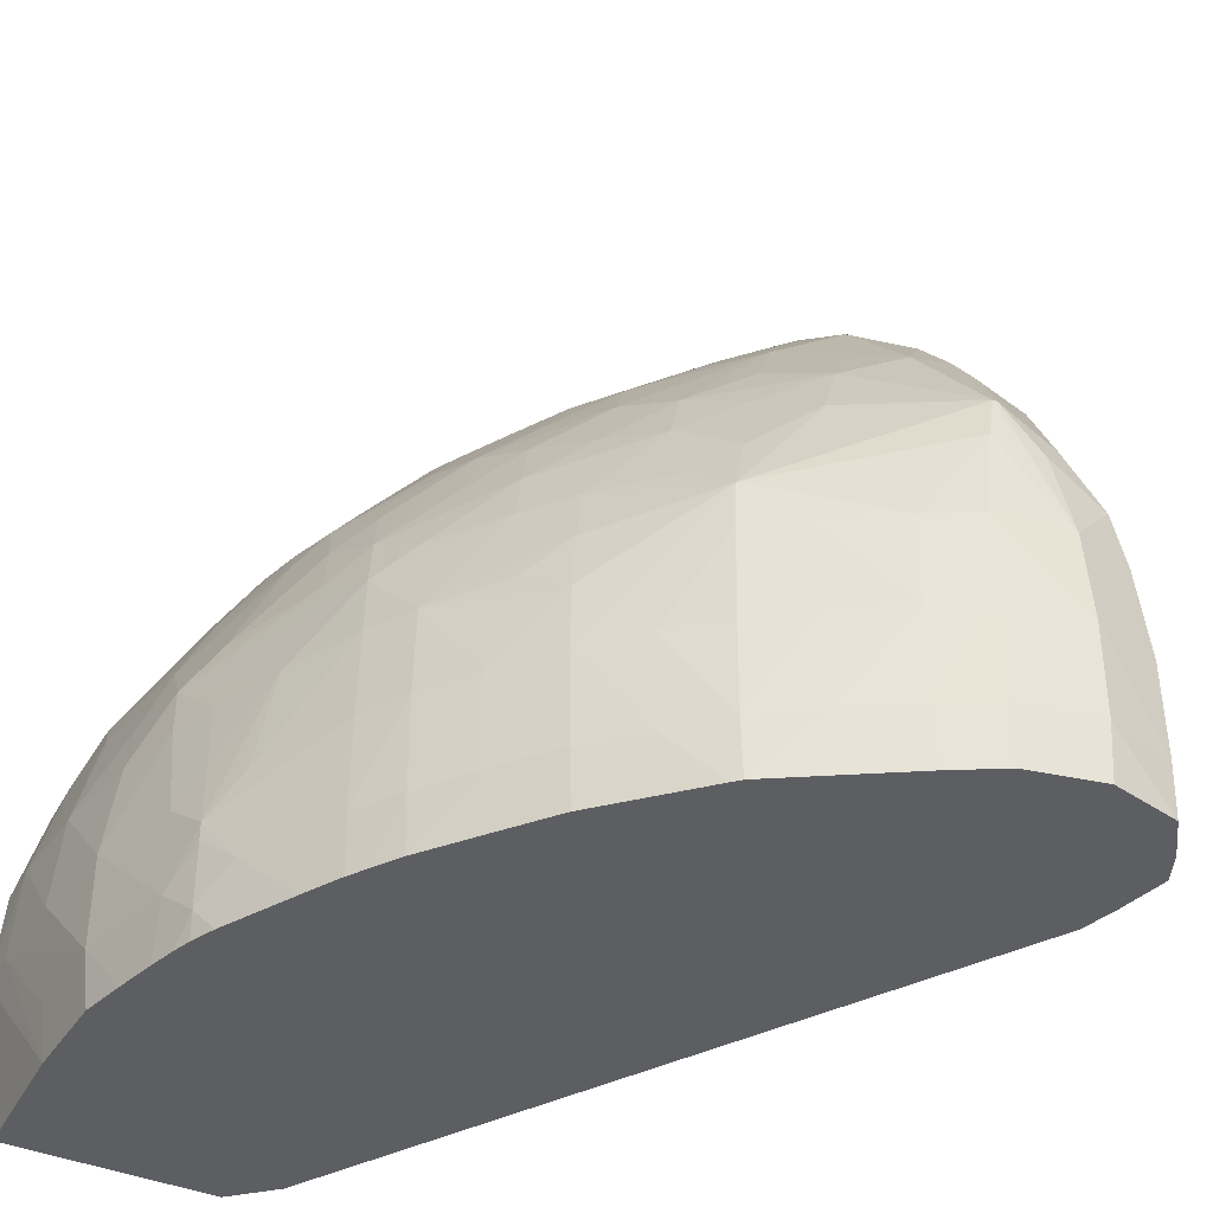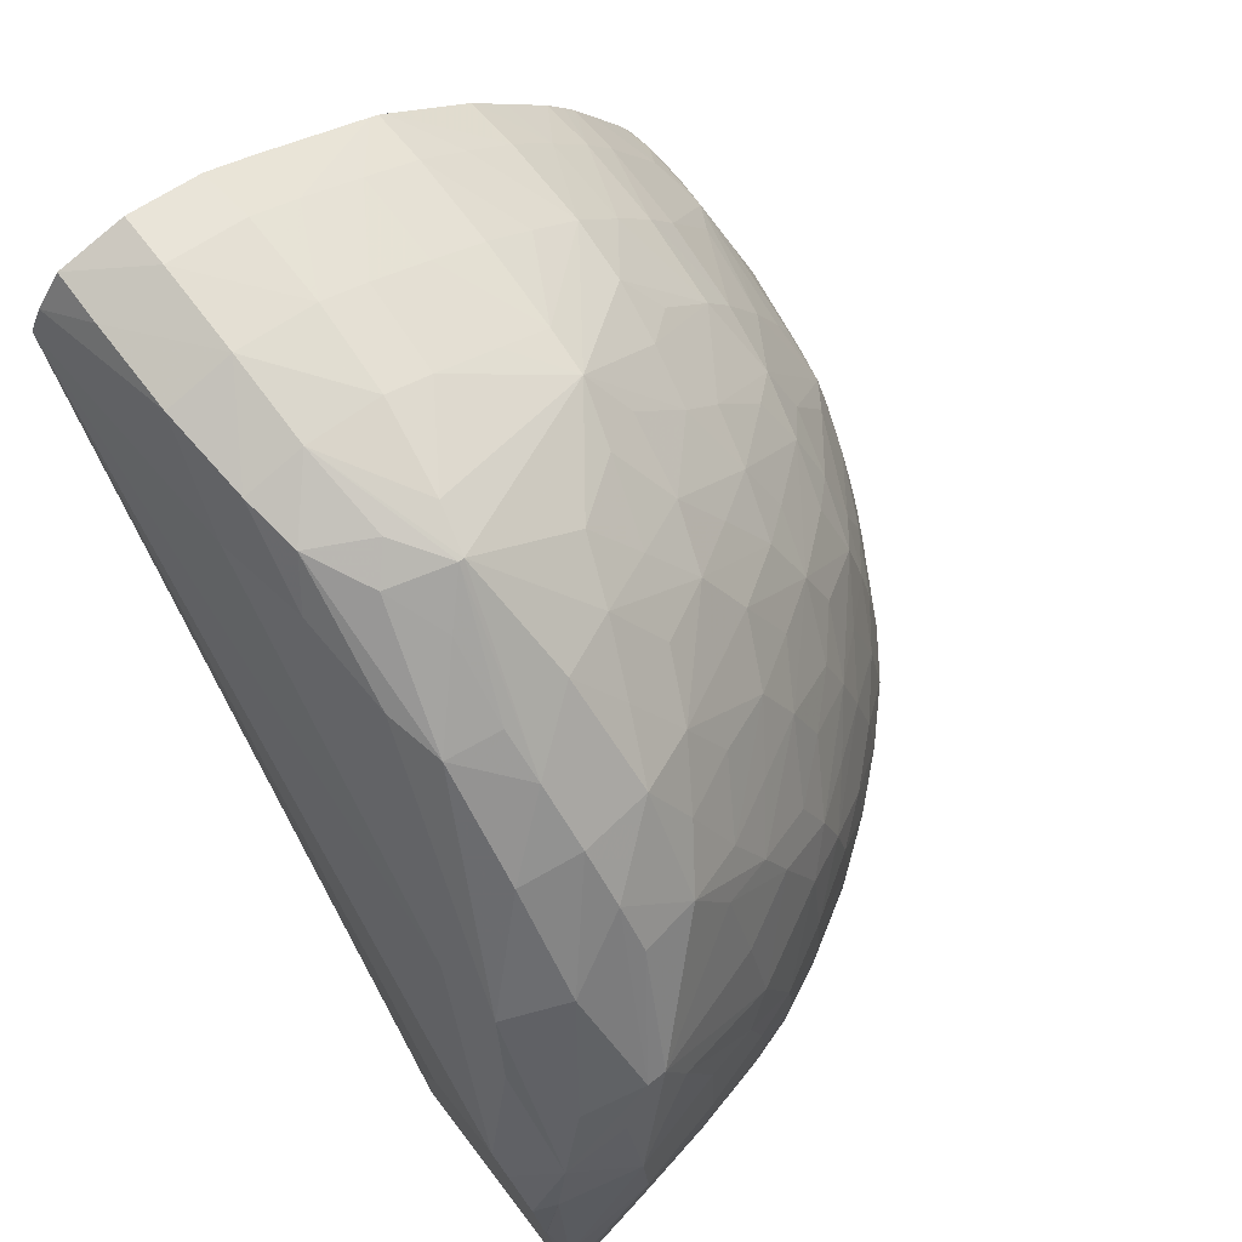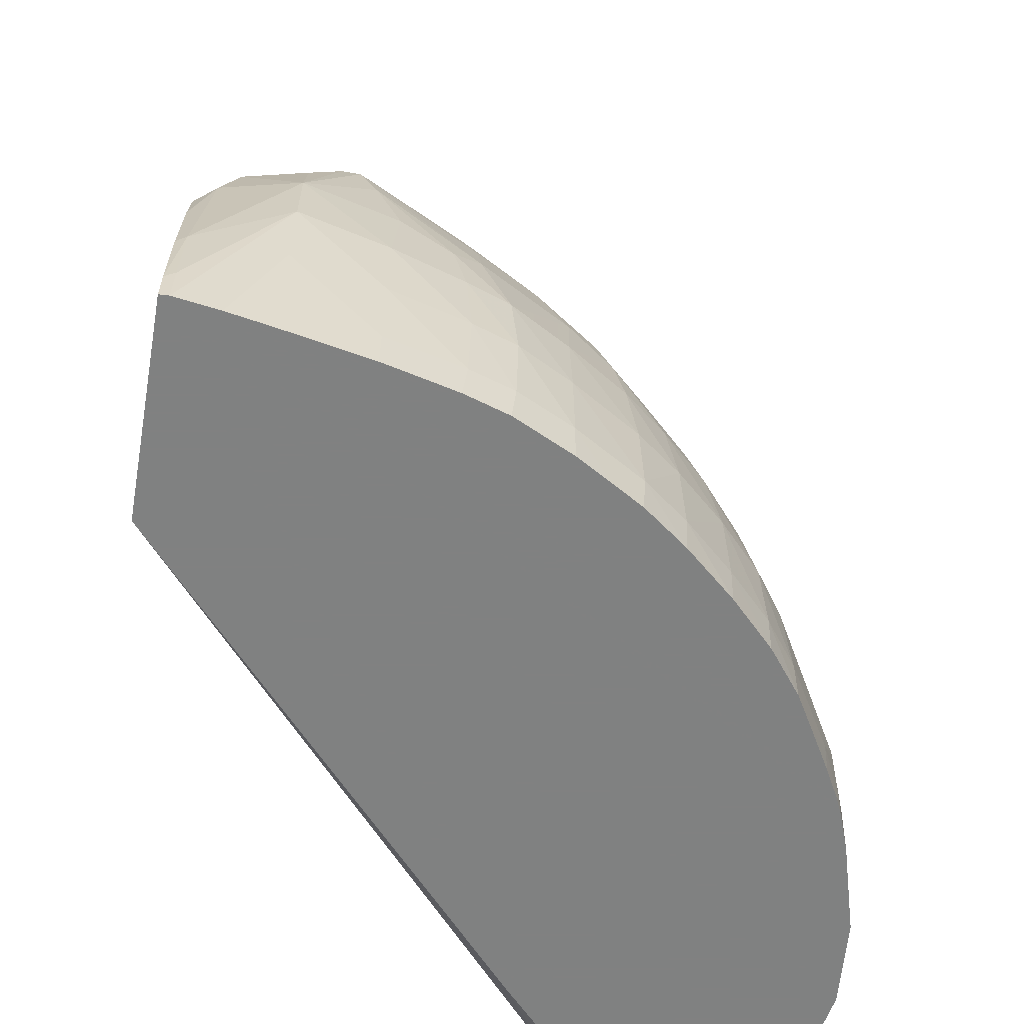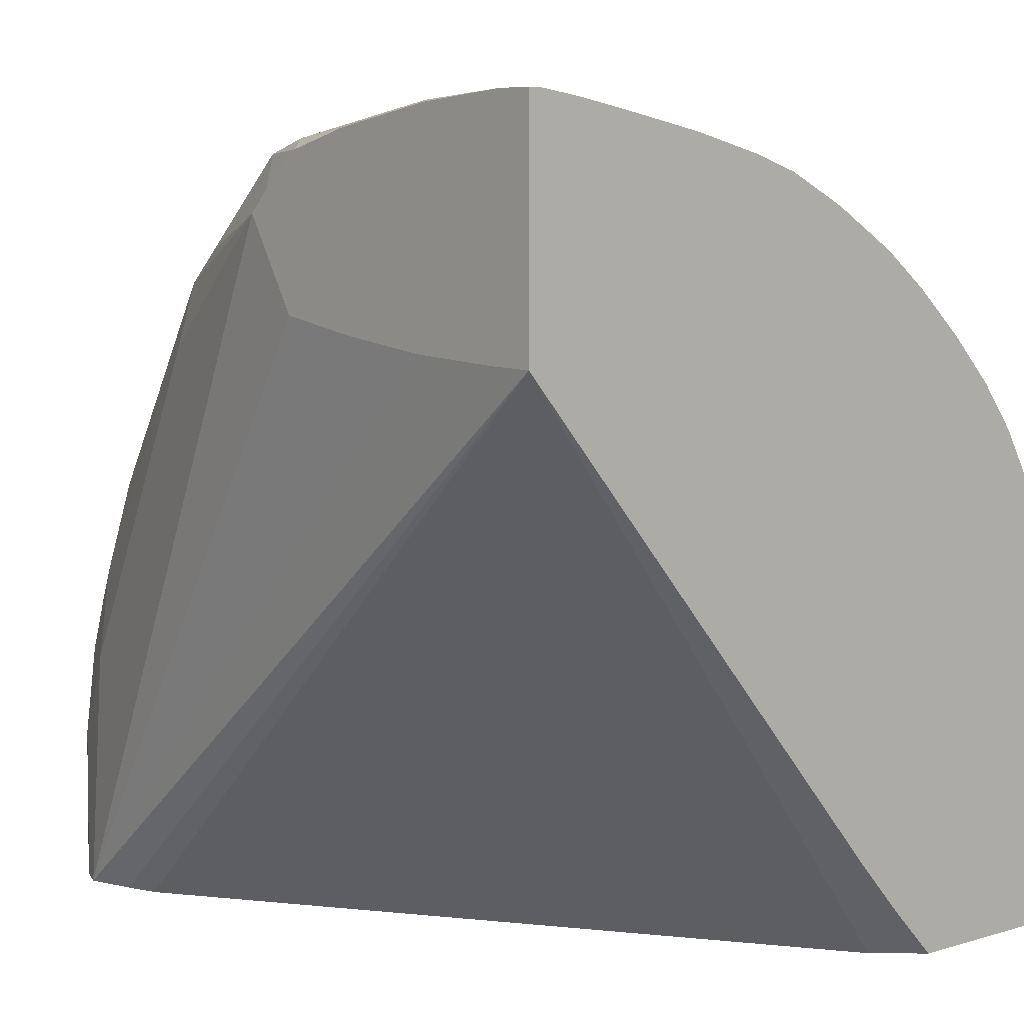
<metadata>
{"format":"obj","ext":"obj","renderer":"f3d","projection":"perspective","resolution":1024,"background":"white","views":[{"elev":-39.2,"azim":151.9,"up":"+Z"},{"elev":74.0,"azim":-37.6,"up":"+Y"},{"elev":-60.3,"azim":-10.0,"up":"+Y"},{"elev":6.1,"azim":-42.3,"up":"+Z"}]}
</metadata>
<code>
v 0.4588 0.6924 0.1106
v 0.457 0.6906 0.1105
v 0.457 0.684 0.1104
v 0.4588 0.684 0.1105
v 0.4755 0.7258 0.1098
v 0.4588 0.7091 0.1095
v 0.457 0.7074 0.1091
v 0.457 0.684 0.06963
v 0.4671 0.684 0.1094
v 0.4755 0.7091 0.1093
v 0.4922 0.7258 0.1059
v 0.4755 0.7425 0.1082
v 0.4922 0.7091 0.106
v 0.4609 0.7425 0.1047
v 0.4573 0.7273 0.1059
v 0.457 0.727 0.1059
v 0.5439 0.6912 -0.03491
v 0.5339 0.684 -0.01671
v 0.457 0.6926 0.06996
v 0.473 0.8253 -0.03491
v 0.4749 0.8162 -0.03491
v 0.4766 0.81 -0.03491
v 0.4755 0.684 0.108
v 0.4838 0.684 0.1065
v 0.4922 0.684 0.1049
v 0.4922 0.6924 0.1053
v 0.507 0.7091 0.1022
v 0.5059 0.7258 0.1019
v 0.4935 0.7435 0.1035
v 0.4887 0.7592 0.1022
v 0.4854 0.7687 0.1008
v 0.4819 0.7687 0.1008
v 0.476 0.7597 0.1032
v 0.4643 0.7545 0.1024
v 0.5066 0.6924 0.102
v 0.457 0.7392 0.1027
v 0.457 0.7272 0.1058
v 0.5514 0.684 -0.03491
v 0.5421 0.684 -0.02547
v 0.457 0.7091 0.07113
v 0.4758 0.8259 0.008345
v 0.48 0.8373 -0.008334
v 0.4753 0.8304 -0.03491
v 0.457 0.7258 0.07344
v 0.457 0.741 0.07626
v 0.457 0.7507 0.09264
v 0.4666 0.7854 0.06958
v 0.4994 0.684 0.1032
v 0.5154 0.7091 0.09947
v 0.515 0.6924 0.09939
v 0.5142 0.7258 0.09897
v 0.5035 0.7386 0.1011
v 0.509 0.7435 0.09785
v 0.5089 0.7592 0.09293
v 0.5087 0.775 0.08692
v 0.5029 0.7869 0.08499
v 0.4922 0.7887 0.08662
v 0.4922 0.797 0.0803
v 0.4794 0.7874 0.08613
v 0.4707 0.7656 0.09793
v 0.4683 0.7829 0.0807
v 0.4651 0.7718 0.08681
v 0.4615 0.7597 0.09212
v 0.457 0.7467 0.09651
v 0.5059 0.684 0.1017
v 0.5889 0.684 -0.03491
v 0.4787 0.8267 0.02464
v 0.4814 0.8362 0.008345
v 0.4922 0.841 -0.008334
v 0.4799 0.8375 -0.02503
v 0.48 0.8372 -0.03491
v 0.48 0.8214 0.0417
v 0.5256 0.7091 0.09424
v 0.5256 0.6924 0.09442
v 0.51 0.684 0.1004
v 0.5142 0.684 0.09913
v 0.5256 0.684 0.0938
v 0.5256 0.7258 0.09281
v 0.5267 0.7429 0.08862
v 0.5215 0.7592 0.08628
v 0.5183 0.7689 0.08415
v 0.5141 0.78 0.081
v 0.5096 0.7932 0.07573
v 0.505 0.8044 0.07044
v 0.4922 0.8057 0.07197
v 0.481 0.8038 0.06999
v 0.4826 0.8186 0.0516
v 0.5901 0.7091 -0.03491
v 0.5932 0.684 -0.008334
v 0.483 0.835 0.01881
v 0.4922 0.8393 0.008345
v 0.5058 0.8373 0.008345
v 0.5067 0.8379 -0.008334
v 0.4922 0.841 -0.02503
v 0.4922 0.84 -0.03491
v 0.5384 0.7091 0.08654
v 0.5387 0.6924 0.08678
v 0.5321 0.684 0.09001
v 0.5371 0.7258 0.0856
v 0.5354 0.7375 0.08445
v 0.533 0.7486 0.08262
v 0.5298 0.7592 0.0801
v 0.5362 0.7706 0.06866
v 0.5252 0.7753 0.07483
v 0.5321 0.7818 0.06505
v 0.521 0.7885 0.06988
v 0.5162 0.7996 0.06559
v 0.5101 0.8102 0.05929
v 0.5041 0.8198 0.05298
v 0.4922 0.814 0.06176
v 0.4922 0.82 0.05342
v 0.4935 0.8286 0.04019
v 0.4888 0.8328 0.02994
v 0.5897 0.7258 -0.03491
v 0.5909 0.7258 -0.02503
v 0.5912 0.7091 -0.02503
v 0.5932 0.6924 -0.008334
v 0.5917 0.684 0.008345
v 0.592 0.6924 0.008345
v 0.4935 0.8359 0.02464
v 0.4999 0.8344 0.03364
v 0.5008 0.8344 0.03364
v 0.503 0.8357 0.02504
v 0.5141 0.8322 0.008345
v 0.5151 0.8329 -0.008334
v 0.5065 0.8377 -0.02503
v 0.5148 0.8327 -0.02503
v 0.5053 0.837 -0.03491
v 0.4995 0.8383 -0.03491
v 0.5468 0.7091 0.08039
v 0.5382 0.684 0.08644
v 0.5465 0.684 0.08027
v 0.547 0.6924 0.08054
v 0.5454 0.7258 0.079
v 0.5522 0.7386 0.06862
v 0.5428 0.7436 0.07563
v 0.5501 0.7497 0.06623
v 0.5394 0.7592 0.07176
v 0.5477 0.7592 0.06359
v 0.552 0.7697 0.05193
v 0.5423 0.7757 0.05849
v 0.5373 0.7884 0.05392
v 0.5267 0.794 0.05976
v 0.5325 0.7995 0.0483
v 0.5214 0.8049 0.05446
v 0.5152 0.816 0.04773
v 0.5878 0.7338 -0.03491
v 0.5909 0.7258 -0.008334
v 0.5928 0.7091 -0.008334
v 0.5863 0.7439 -0.02488
v 0.5867 0.684 0.02522
v 0.5866 0.6927 0.02662
v 0.5911 0.7091 0.008345
v 0.5863 0.7076 0.02558
v 0.5196 0.8194 0.03662
v 0.5341 0.8177 0.01708
v 0.5256 0.8245 0.008345
v 0.5256 0.8257 -0.008334
v 0.5256 0.8256 -0.02503
v 0.5137 0.8321 -0.03491
v 0.5334 0.8194 -0.03491
v 0.5562 0.7091 0.07205
v 0.5562 0.684 0.07193
v 0.5564 0.6924 0.0722
v 0.5544 0.7258 0.07066
v 0.5592 0.7428 0.05848
v 0.5628 0.7258 0.06103
v 0.5661 0.7471 0.04811
v 0.555 0.7592 0.05525
v 0.555 0.7755 0.04122
v 0.5484 0.7808 0.04646
v 0.5636 0.7599 0.04221
v 0.5665 0.7659 0.03162
v 0.5424 0.7926 0.04182
v 0.5364 0.8036 0.03719
v 0.526 0.8098 0.04246
v 0.5859 0.7412 -0.03491
v 0.5841 0.7511 -0.01597
v 0.5861 0.743 -0.009587
v 0.5853 0.7377 0.008345
v 0.5884 0.7258 0.008345
v 0.5838 0.7504 -0.03035
v 0.5841 0.7511 -0.01923
v 0.5838 0.684 0.03296
v 0.5839 0.6873 0.03324
v 0.584 0.701 0.03346
v 0.584 0.6984 0.03346
v 0.5854 0.7258 0.02034
v 0.5832 0.7122 0.0315
v 0.5307 0.8147 0.0282
v 0.5347 0.8182 0.008345
v 0.5384 0.8092 0.0236
v 0.5477 0.7972 0.02504
v 0.5499 0.8 0.01433
v 0.5516 0.8019 0.003203
v 0.5523 0.8028 -0.008334
v 0.5353 0.8187 -0.008334
v 0.5354 0.8187 -0.02503
v 0.5349 0.8184 -0.03491
v 0.5646 0.7091 0.06332
v 0.5647 0.6924 0.06382
v 0.5645 0.684 0.06359
v 0.5678 0.736 0.05073
v 0.569 0.7258 0.05268
v 0.5691 0.7548 0.037
v 0.571 0.7419 0.04221
v 0.5518 0.7857 0.03535
v 0.5717 0.7599 0.02565
v 0.5689 0.7702 0.02049
v 0.5631 0.7758 0.02565
v 0.5846 0.746 -0.03491
v 0.5832 0.7489 -0.004859
v 0.5808 0.7577 -0.02488
v 0.5715 0.7748 -0.008334
v 0.5802 0.7577 -0.009587
v 0.577 0.7592 0.008345
v 0.5844 0.7354 0.01786
v 0.5822 0.7461 0.008345
v 0.5835 0.7493 -0.03491
v 0.5815 0.7539 -0.03491
v 0.5825 0.684 0.03561
v 0.5803 0.6927 0.04008
v 0.5711 0.6924 0.05549
v 0.5755 0.7258 0.0417
v 0.5794 0.7076 0.04008
v 0.5705 0.7091 0.05499
v 0.5821 0.7258 0.02868
v 0.5437 0.8111 -0.008334
v 0.5542 0.7889 0.02504
v 0.5655 0.7814 0.008345
v 0.5565 0.7937 0.008601
v 0.5601 0.7925 -0.008334
v 0.552 0.8025 -0.02503
v 0.5437 0.8108 -0.02503
v 0.5597 0.7925 -0.02503
v 0.5362 0.8172 -0.03491
v 0.5711 0.684 0.05526
v 0.5798 0.7415 0.02407
v 0.5704 0.773 0.008345
v 0.5748 0.767 -0.03491
v 0.5712 0.7739 -0.03491
v 0.5717 0.7748 -0.02503
v 0.5667 0.7831 -0.008334
v 0.5796 0.684 0.0409
v 0.5756 0.684 0.0477
v 0.5666 0.7831 -0.02503
v 0.5513 0.8016 -0.03491
v 0.5577 0.7933 -0.03491
v 0.5522 0.8004 -0.03491
v 0.566 0.7822 -0.03491
v 0.5691 0.7773 -0.03491
f 140 169 168
f 140 168 172
f 140 172 173
f 140 173 170
f 142 144 143
f 144 174 175
f 144 171 174
f 144 146 145
f 144 176 146
f 144 175 176
f 140 142 141
f 142 171 144
f 140 171 142
f 135 166 137
f 139 169 140
f 137 139 138
f 137 169 139
f 137 168 169
f 137 166 168
f 135 167 166
f 135 165 167
f 135 137 136
f 134 165 135
f 134 162 165
f 146 176 155
f 133 164 162
f 140 170 171
f 147 177 150
f 156 193 194
f 148 178 179
f 133 163 164
f 158 191 197
f 157 191 158
f 156 196 191
f 156 195 196
f 156 194 195
f 156 192 193
f 156 175 192
f 156 190 175
f 156 191 157
f 155 190 156
f 155 176 190
f 154 189 186
f 148 150 178
f 154 188 189
f 153 181 188
f 152 154 186
f 152 187 185
f 152 186 187
f 151 185 184
f 151 152 185
f 150 177 182
f 150 183 178
f 150 182 183
f 148 153 149
f 148 181 153
f 148 180 181
f 148 179 180
f 153 188 154
f 132 163 133
f 101 138 102
f 130 162 134
f 108 146 109
f 107 146 108
f 107 145 146
f 107 144 145
f 107 143 144
f 105 107 106
f 105 143 107
f 105 142 143
f 105 141 142
f 103 105 104
f 103 141 105
f 103 140 141
f 103 139 140
f 103 138 139
f 102 138 103
f 101 136 137
f 158 197 198
f 101 137 138
f 100 136 101
f 100 135 136
f 100 134 135
f 99 130 134
f 99 134 100
f 97 133 130
f 97 132 133
f 97 131 132
f 97 98 131
f 109 146 122
f 109 122 110
f 110 122 121
f 110 121 111
f 127 161 160
f 127 159 161
f 126 160 128
f 126 127 160
f 125 159 127
f 125 158 159
f 125 157 158
f 124 157 125
f 124 156 157
f 123 156 124
f 122 156 123
f 122 155 156
f 122 146 155
f 130 133 162
f 119 154 152
f 119 149 153
f 118 152 151
f 118 119 152
f 117 149 119
f 115 150 148
f 115 147 150
f 115 117 116
f 115 149 117
f 115 148 149
f 114 147 115
f 113 121 120
f 112 121 113
f 111 121 112
f 119 153 154
f 158 198 159
f 186 225 226
f 159 199 161
f 209 217 216
f 209 229 210
f 209 230 229
f 209 239 230
f 208 217 209
f 208 238 217
f 207 210 229
f 206 227 238
f 206 224 227
f 205 238 208
f 205 206 238
f 204 226 224
f 203 224 206
f 203 204 224
f 201 237 223
f 201 202 237
f 200 223 226
f 200 201 223
f 200 226 204
f 199 234 236
f 198 234 199
f 198 228 234
f 197 228 198
f 196 235 233
f 196 232 235
f 196 234 228
f 196 233 234
f 209 216 239
f 212 216 218
f 213 220 240
f 213 240 241
f 96 97 130
f 242 246 243
f 241 246 242
f 241 251 246
f 235 250 248
f 235 246 250
f 235 249 247
f 235 248 249
f 233 235 247
f 233 236 234
f 233 247 236
f 232 246 235
f 232 243 246
f 195 232 196
f 230 243 232
f 224 226 225
f 223 237 245
f 222 245 244
f 222 223 245
f 221 222 244
f 217 238 227
f 216 217 218
f 215 239 216
f 214 239 215
f 214 243 239
f 214 242 243
f 213 242 214
f 213 241 242
f 230 239 243
f 159 198 199
f 195 230 232
f 194 231 195
f 178 212 179
f 177 211 182
f 175 207 193
f 175 190 176
f 175 193 192
f 174 207 175
f 173 210 207
f 173 209 210
f 173 208 209
f 173 205 208
f 172 205 173
f 171 207 174
f 170 173 207
f 170 207 171
f 168 206 205
f 168 203 206
f 168 205 172
f 167 204 203
f 167 200 204
f 166 203 168
f 166 167 203
f 165 200 167
f 164 202 201
f 163 202 164
f 162 201 200
f 162 164 201
f 162 200 165
f 178 183 213
f 178 213 214
f 178 214 215
f 178 215 216
f 194 230 231
f 194 229 230
f 193 207 229
f 193 229 194
f 191 228 197
f 191 196 228
f 189 227 224
f 188 227 189
f 188 217 227
f 186 226 223
f 186 224 225
f 186 189 224
f 186 222 187
f 195 231 230
f 186 223 222
f 185 187 222
f 246 251 250
f 184 185 221
f 182 213 183
f 182 220 213
f 182 219 220
f 182 211 219
f 181 217 188
f 180 218 217
f 180 212 218
f 180 217 181
f 179 212 180
f 178 216 212
f 185 222 221
f 96 130 99
f 14 34 36
f 94 128 129
f 17 160 161
f 17 128 160
f 17 129 128
f 17 95 129
f 17 71 95
f 17 43 71
f 17 20 43
f 17 21 20
f 17 22 21
f 17 39 18
f 17 38 39
f 14 16 15
f 14 37 16
f 14 36 37
f 13 26 35
f 12 34 14
f 12 33 34
f 12 32 33
f 12 31 32
f 12 30 31
f 12 29 30
f 11 29 12
f 11 28 29
f 11 27 28
f 11 13 27
f 10 26 13
f 10 25 26
f 17 161 199
f 10 24 25
f 17 199 236
f 17 247 249
f 27 50 49
f 27 35 50
f 27 49 28
f 25 35 26
f 25 48 35
f 20 47 41
f 20 46 47
f 20 45 46
f 20 44 45
f 20 40 44
f 20 42 43
f 20 41 42
f 19 40 20
f 17 66 38
f 17 88 66
f 17 114 88
f 17 147 114
f 17 177 147
f 17 211 177
f 17 219 211
f 17 220 219
f 17 240 220
f 17 241 240
f 17 251 241
f 17 250 251
f 17 248 250
f 17 249 248
f 17 236 247
f 10 23 24
f 9 23 10
f 8 22 17
f 3 184 221
f 3 151 184
f 3 118 151
f 3 89 118
f 3 66 89
f 3 38 66
f 3 39 38
f 3 18 39
f 3 8 18
f 2 8 3
f 2 19 8
f 2 40 19
f 2 44 40
f 2 45 44
f 2 46 45
f 2 64 46
f 2 36 64
f 2 37 36
f 2 16 37
f 2 7 16
f 2 6 7
f 1 6 2
f 1 5 6
f 1 4 5
f 1 3 4
f 1 2 3
f 94 129 95
f 3 221 244
f 3 244 245
f 3 245 237
f 3 237 202
f 8 21 22
f 8 20 21
f 8 19 20
f 8 17 18
f 7 15 16
f 6 15 7
f 6 14 15
f 6 12 14
f 5 13 11
f 5 10 13
f 5 12 6
f 5 11 12
f 4 10 5
f 28 49 51
f 4 9 10
f 3 23 9
f 3 24 23
f 3 25 24
f 3 48 25
f 3 65 48
f 3 75 65
f 3 76 75
f 3 77 76
f 3 98 77
f 3 131 98
f 3 132 131
f 3 163 132
f 3 202 163
f 3 9 4
f 28 51 52
f 13 35 27
f 29 52 30
f 82 106 83
f 82 105 106
f 81 102 103
f 81 104 82
f 81 103 104
f 80 102 81
f 80 101 102
f 79 101 80
f 79 100 101
f 78 100 79
f 78 99 100
f 78 96 99
f 74 98 97
f 74 77 98
f 73 97 96
f 73 74 97
f 73 96 78
f 72 87 90
f 71 94 95
f 70 94 71
f 69 94 70
f 69 93 94
f 69 92 93
f 69 91 92
f 68 91 69
f 68 90 91
f 67 90 68
f 82 104 105
f 83 106 107
f 83 107 84
f 84 107 108
f 94 126 128
f 93 127 126
f 93 125 127
f 93 126 94
f 92 125 93
f 92 124 125
f 92 123 124
f 91 123 92
f 91 122 123
f 91 121 122
f 91 120 121
f 90 120 91
f 90 113 120
f 67 72 90
f 28 52 29
f 88 117 89
f 88 116 117
f 88 115 116
f 88 114 115
f 87 113 90
f 87 112 113
f 87 111 112
f 87 110 111
f 86 110 87
f 85 110 86
f 85 109 110
f 84 109 85
f 84 108 109
f 89 117 119
f 66 88 89
f 89 119 118
f 61 86 87
f 42 70 43
f 42 69 70
f 42 68 69
f 41 47 67
f 41 68 42
f 41 67 68
f 35 65 50
f 35 48 65
f 34 64 36
f 34 46 64
f 34 63 46
f 34 62 63
f 34 61 62
f 34 59 61
f 34 60 59
f 32 34 33
f 32 60 34
f 32 59 60
f 32 58 59
f 32 57 58
f 30 52 53
f 31 56 57
f 31 55 56
f 31 54 55
f 31 53 54
f 30 53 31
f 61 87 72
f 43 70 71
f 46 63 62
f 31 57 32
f 46 61 47
f 59 86 61
f 46 62 61
f 59 85 86
f 58 85 59
f 56 58 57
f 56 84 58
f 56 83 84
f 56 82 83
f 56 81 82
f 55 81 56
f 55 80 81
f 54 80 55
f 53 80 54
f 58 84 85
f 49 50 74
f 47 61 72
f 49 73 51
f 47 72 67
f 49 74 73
f 50 75 76
f 50 65 75
f 50 77 74
f 51 73 78
f 51 78 79
f 51 79 53
f 51 53 52
f 50 76 77
f 53 79 80

</code>
